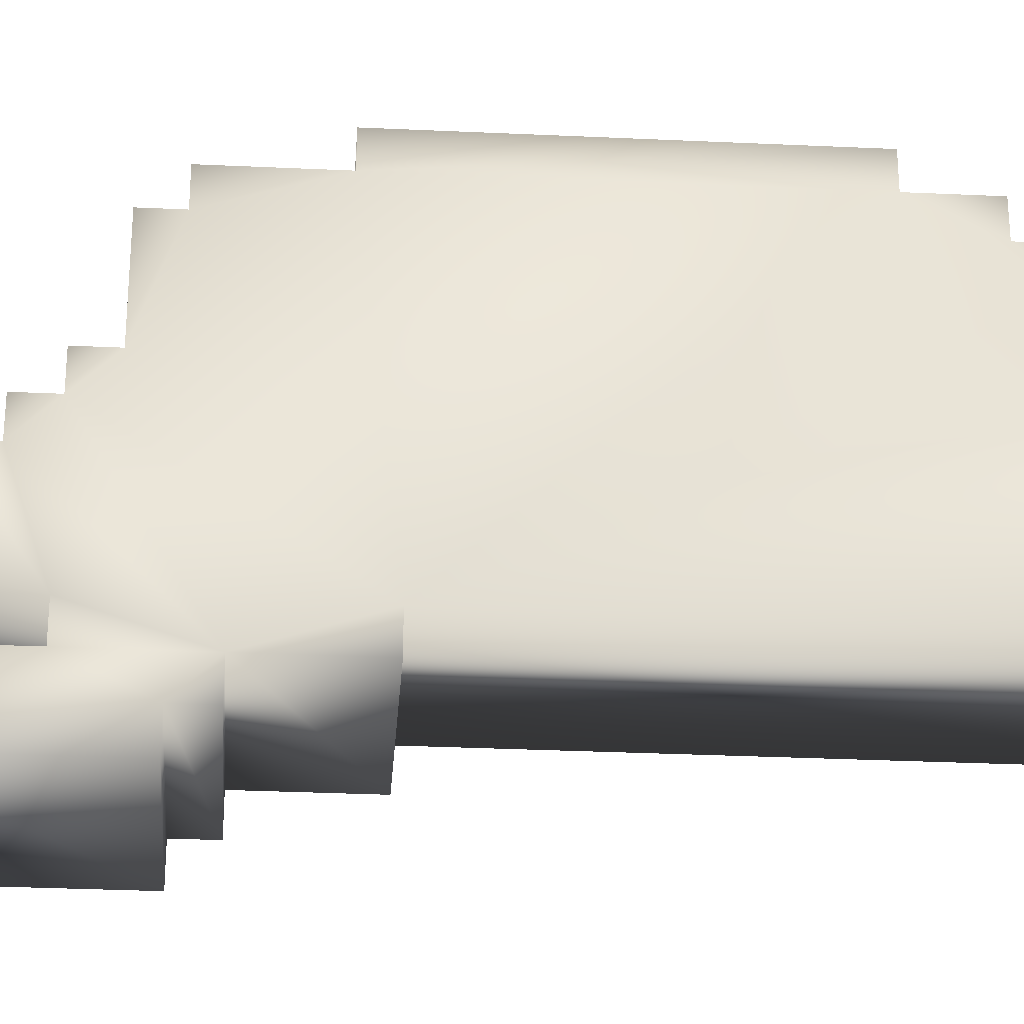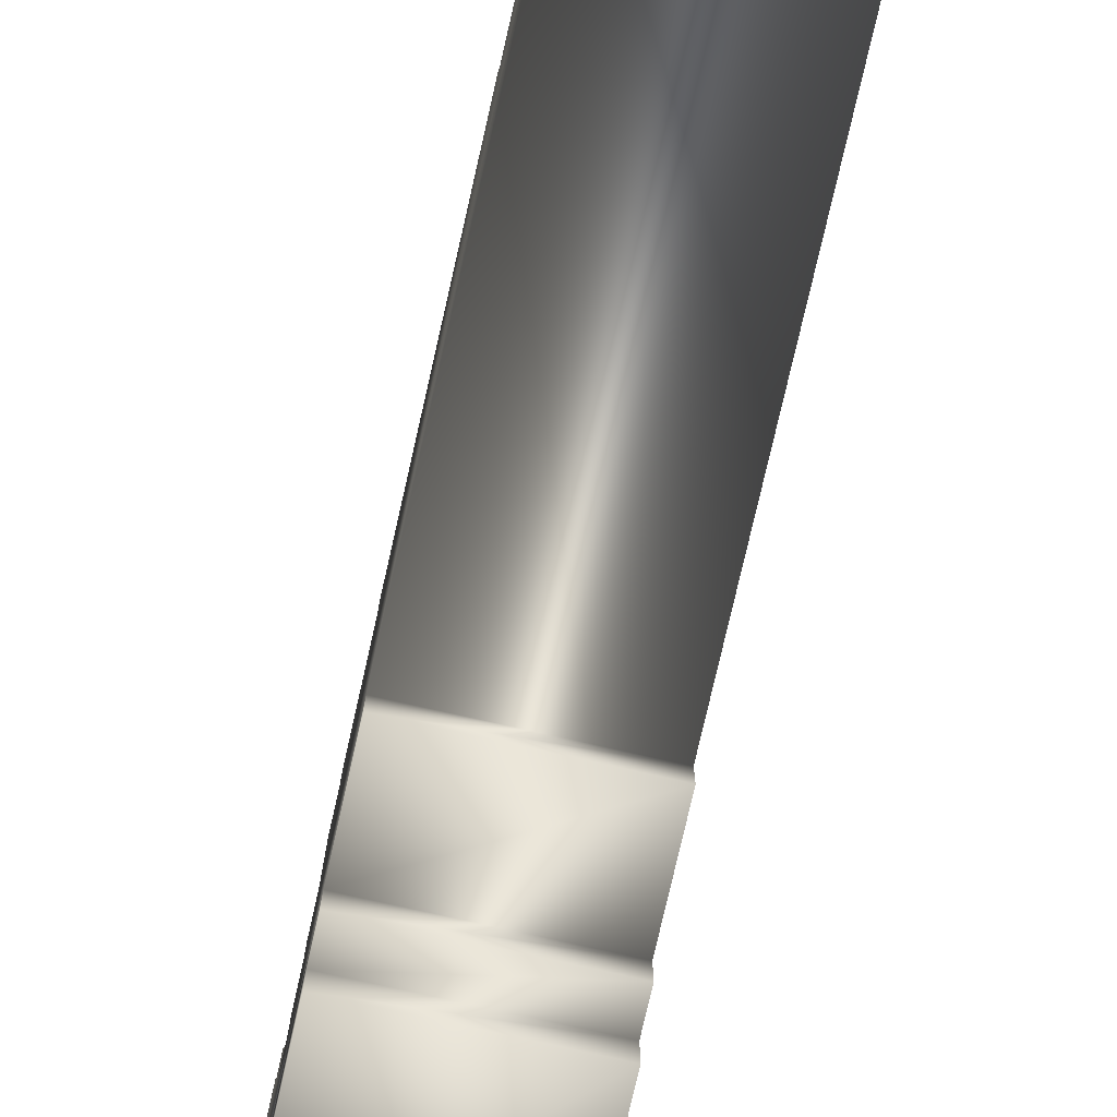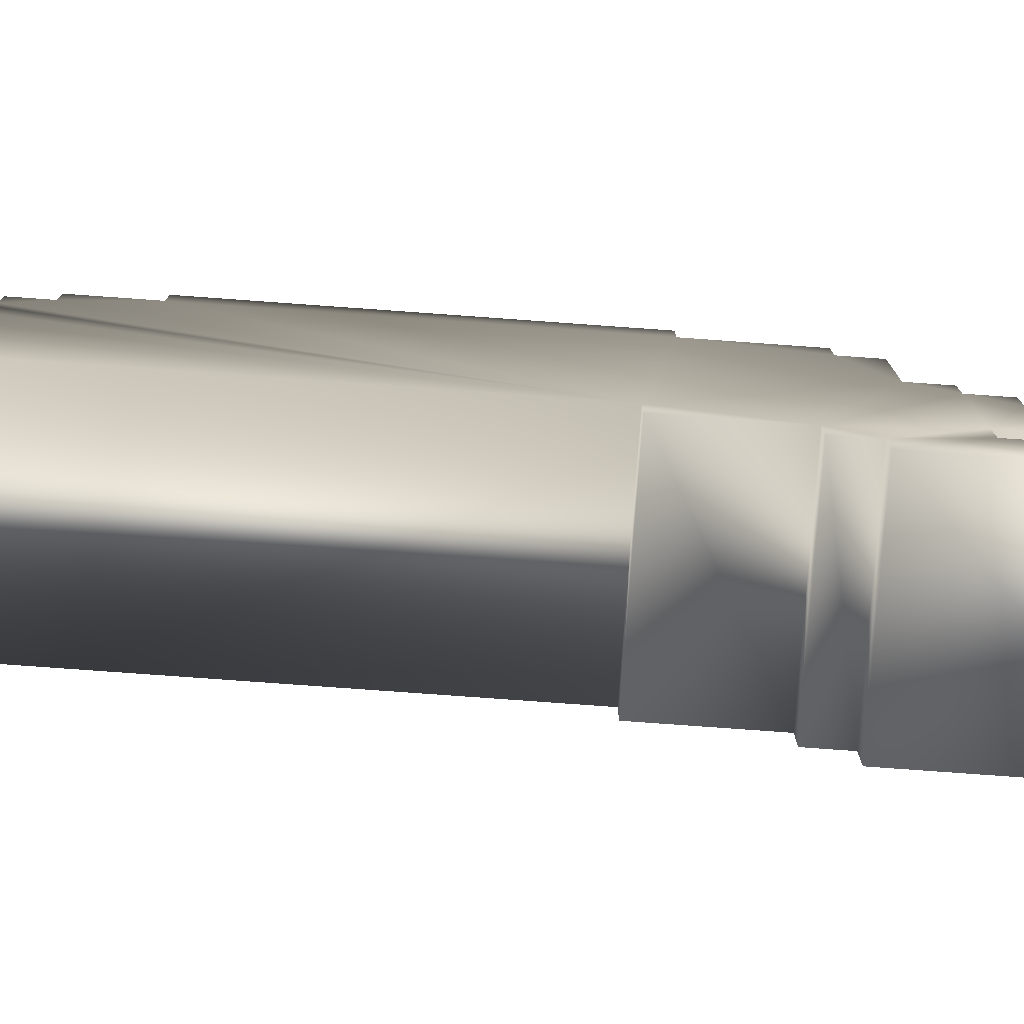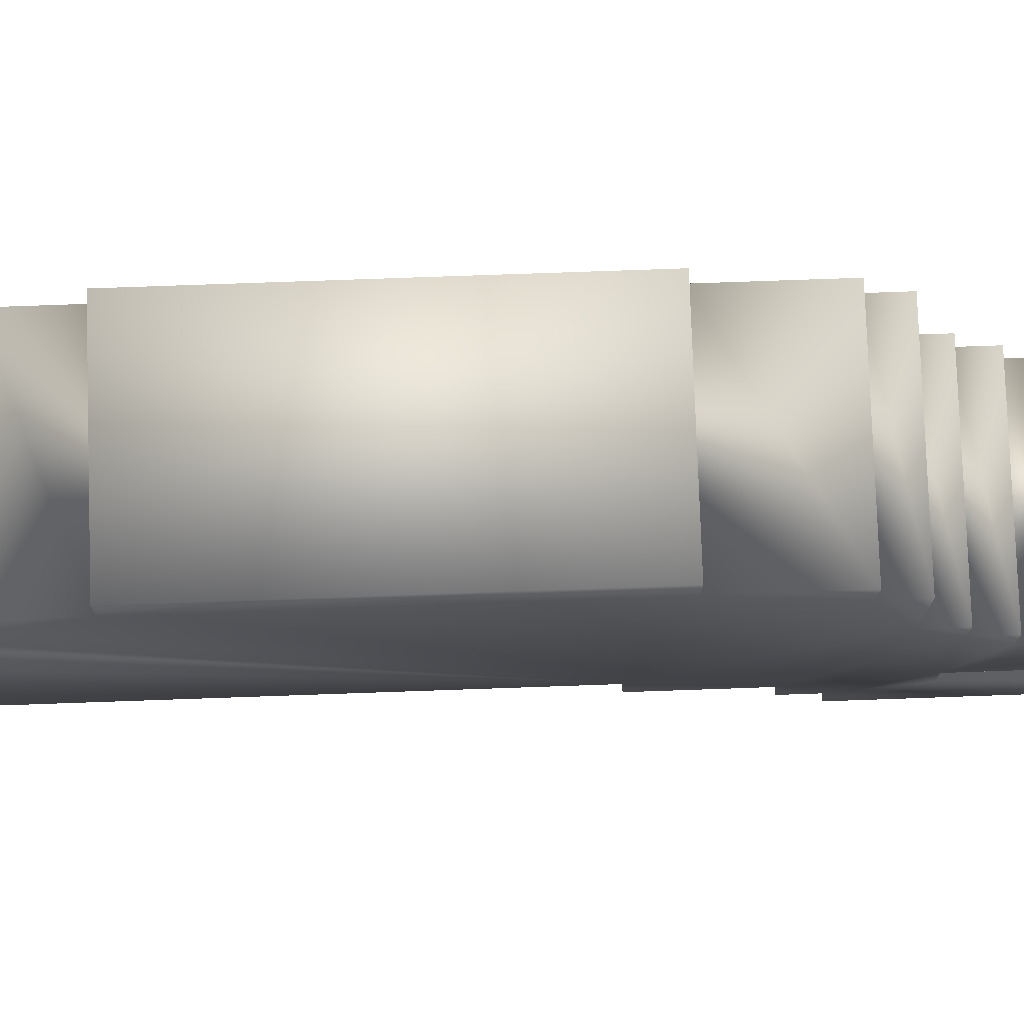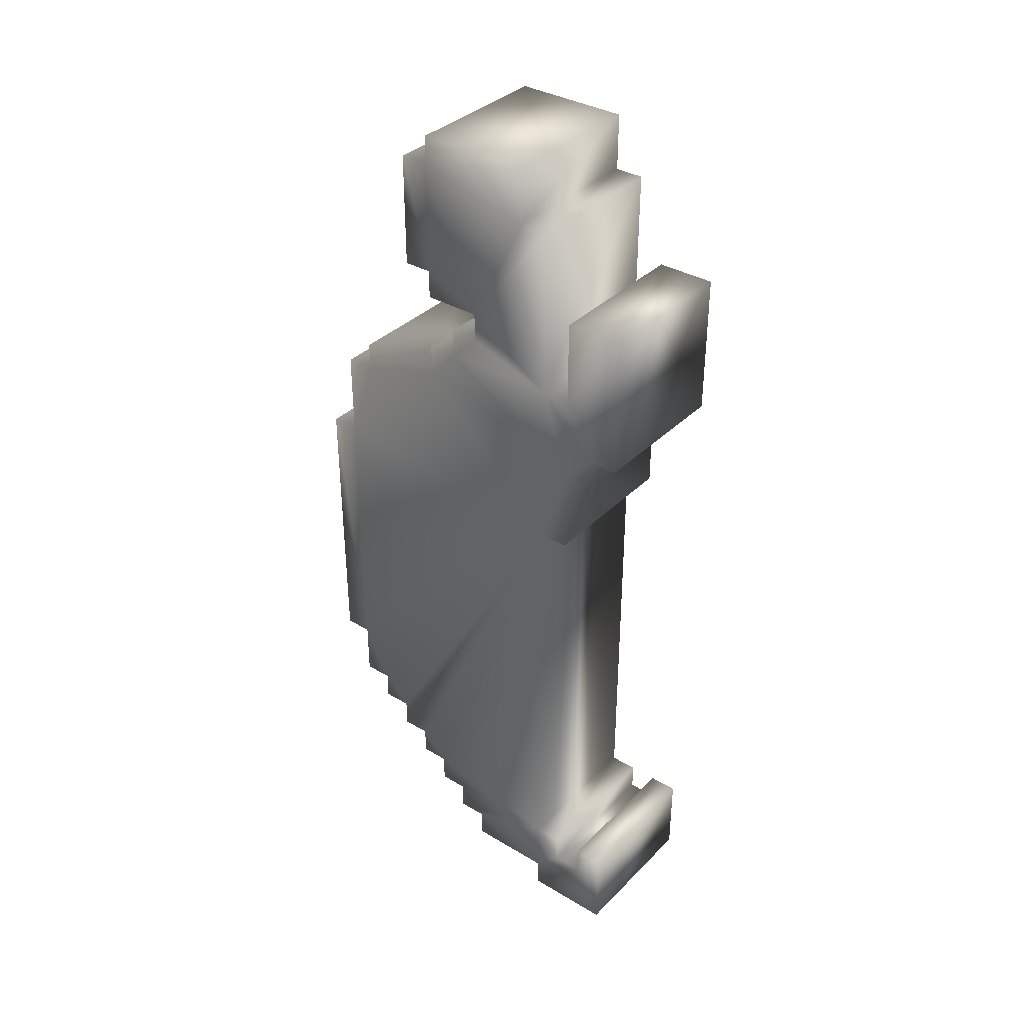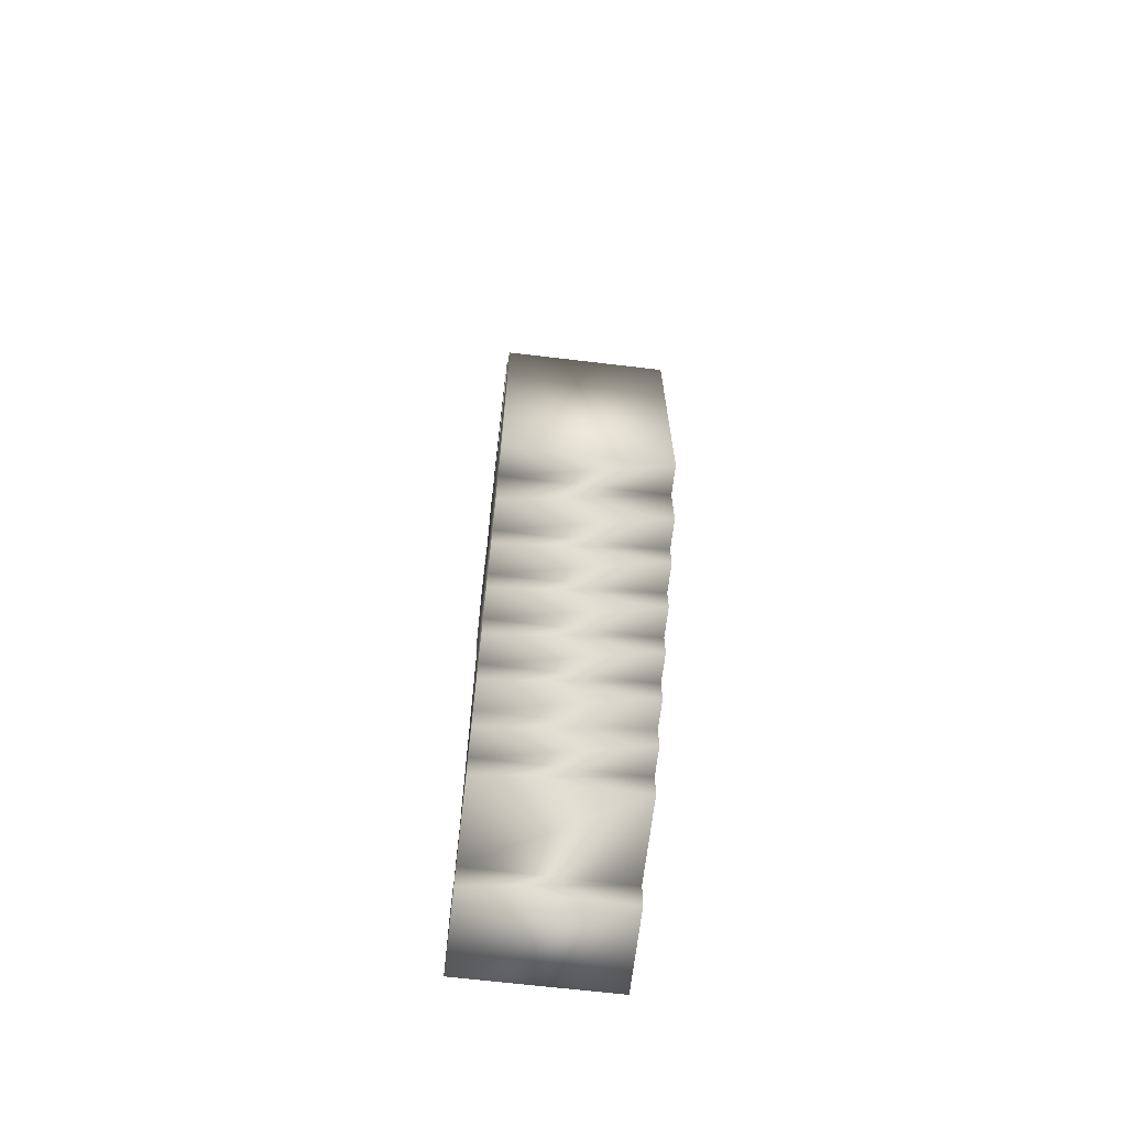
<metadata>
{"format":"obj","ext":"obj","renderer":"f3d","projection":"perspective","resolution":1024,"background":"white","views":[{"elev":-30.0,"azim":86.1,"up":"+Y"},{"elev":-76.4,"azim":167.2,"up":"+Y"},{"elev":-79.6,"azim":-94.1,"up":"+Y"},{"elev":78.2,"azim":-92.0,"up":"+Y"},{"elev":35.8,"azim":-51.9,"up":"+Z"},{"elev":-67.4,"azim":173.2,"up":"+Z"}]}
</metadata>
<code>
o c:/Documents
v 0.3849 1.603 0.4421
v 0.3849 1.484 0.4421
v 0.3849 1.484 0.811
v 0.3849 1.361 0.811
v 0.3849 1.361 0.9339
v 0.3849 0.9921 0.9339
v 0.3849 0.9921 1.057
v 0.3849 0.8692 1.057
v 0.3849 0.8692 1.18
v 0.3849 0.7462 1.18
v 0.3849 0.7462 1.303
v 0.3849 0.9921 1.303
v 0.3849 0.9921 1.426
v 0.3849 1.115 1.426
v 0.3849 1.115 1.918
v 0.3849 0.9921 1.918
v 0.3849 0.9921 2.037
v 0.3849 0.5003 2.037
v 0.3849 0.5003 1.795
v 0.3849 0.3773 1.795
v 0.3849 0.3773 1.057
v 0.3849 0.2543 1.057
v 0.3849 0.2543 1.426
v 0.3849 0.004561 1.426
v 0.3849 0.004561 0.811
v 0.3849 0.1314 0.811
v 0.3849 0.1314 0.688
v 0.3849 0.2543 0.688
v 0.3849 0.2543 0.3191
v 0.3849 0.3773 0.3191
v 0.3849 0.3773 -1.525
v 0.3849 0.2543 -1.525
v 0.3849 0.2543 -1.648
v 0.3849 0.1314 -1.648
v 0.3849 0.1314 -1.525
v 0.3849 0.004561 -1.525
v 0.3849 0.004561 -1.898
v 0.3849 0.3773 -1.898
v 0.3849 0.3773 -1.771
v 0.3849 0.7462 -1.771
v 0.3849 0.7462 -1.648
v 0.3849 0.8692 -1.648
v 0.3849 0.8692 -1.525
v 0.3849 0.9921 -1.525
v 0.3849 0.9921 -1.402
v 0.3849 1.115 -1.402
v 0.3849 1.115 -1.279
v 0.3849 1.238 -1.279
v 0.3849 1.238 -1.157
v 0.3849 1.361 -1.157
v 0.3849 1.361 -1.034
v 0.3849 1.484 -1.034
v 0.3849 1.484 -0.7876
v 0.3849 1.603 -0.7876
v -0.273 1.603 0.4421
v -0.273 1.484 0.4421
v -0.273 1.484 0.811
v -0.273 1.361 0.811
v -0.273 1.361 0.9339
v -0.273 0.9921 0.9339
v -0.273 0.9921 1.057
v -0.273 0.8692 1.057
v -0.273 0.8692 1.18
v -0.273 0.7462 1.18
v -0.273 0.7462 1.303
v -0.273 0.9921 1.303
v -0.273 0.9921 1.426
v -0.273 1.115 1.426
v -0.273 1.115 1.918
v -0.273 0.9921 1.918
v -0.273 0.9921 2.037
v -0.273 0.5003 2.037
v -0.273 0.5003 1.795
v -0.273 0.3773 1.795
v -0.273 0.3773 1.057
v -0.273 0.2543 1.057
v -0.273 0.2543 1.426
v -0.273 0.004561 1.426
v -0.273 0.004561 0.811
v -0.273 0.1314 0.811
v -0.273 0.1314 0.688
v -0.273 0.2543 0.688
v -0.273 0.2543 0.3191
v -0.273 0.3773 0.3191
v -0.273 0.3773 -1.525
v -0.273 0.2543 -1.525
v -0.273 0.2543 -1.648
v -0.273 0.1314 -1.648
v -0.273 0.1314 -1.525
v -0.273 0.004561 -1.525
v -0.273 0.004561 -1.898
v -0.273 0.3773 -1.898
v -0.273 0.3773 -1.771
v -0.273 0.7462 -1.771
v -0.273 0.7462 -1.648
v -0.273 0.8692 -1.648
v -0.273 0.8692 -1.525
v -0.273 0.9921 -1.525
v -0.273 0.9921 -1.402
v -0.273 1.115 -1.402
v -0.273 1.115 -1.279
v -0.273 1.238 -1.279
v -0.273 1.238 -1.157
v -0.273 1.361 -1.157
v -0.273 1.361 -1.034
v -0.273 1.484 -1.034
v -0.273 1.484 -0.7876
v -0.273 1.603 -0.7876
g c:/Documents_default
f 1 55 56 2
f 2 53 54 1
f 2 56 57 3
f 3 4 2
f 3 57 58 4
f 4 6 30 2
f 4 58 59 5
f 5 6 4
f 5 59 60 6
f 6 60 61 7
f 7 8 6
f 7 61 62 8
f 8 28 30 6
f 8 62 63 9
f 9 10 8
f 9 63 64 10
f 10 21 28 8
f 10 64 65 11
f 11 21 10
f 11 65 66 12
f 12 13 11
f 12 66 67 13
f 13 16 19 11
f 13 67 68 14
f 14 15 16 13
f 14 68 69 15
f 15 69 70 16
f 16 70 71 17
f 17 18 19 16
f 17 71 72 18
f 18 72 73 19
f 19 20 21 11
f 19 73 74 20
f 20 74 75 21
f 21 75 76 22
f 22 26 28 21
f 22 76 77 23
f 23 24 22
f 23 77 78 24
f 24 25 26 22
f 24 78 79 25
f 25 79 80 26
f 26 80 81 27
f 27 28 26
f 27 81 82 28
f 28 82 83 29
f 29 30 28
f 29 83 84 30
f 30 53 2
f 30 84 85 31
f 31 45 47 30
f 31 85 86 32
f 32 33 31
f 32 86 87 33
f 33 39 41 31
f 33 87 88 34
f 34 39 33
f 34 88 89 35
f 35 36 37 34
f 35 89 90 36
f 36 90 91 37
f 37 38 39 34
f 37 91 92 38
f 38 92 93 39
f 39 93 94 40
f 40 41 39
f 40 94 95 41
f 41 42 43 31
f 41 95 96 42
f 42 96 97 43
f 43 44 45 31
f 43 97 98 44
f 44 98 99 45
f 45 99 100 46
f 46 47 45
f 46 100 101 47
f 47 48 49 30
f 47 101 102 48
f 48 102 103 49
f 49 51 53 30
f 49 103 104 50
f 50 51 49
f 50 104 105 51
f 51 105 106 52
f 52 53 51
f 52 106 107 53
f 53 107 108 54
f 54 108 55 1
f 55 108 107 56
f 56 58 57
f 56 84 60 58
f 56 107 84
f 58 60 59
f 60 62 61
f 60 84 82 62
f 62 64 63
f 62 82 75 64
f 64 75 65
f 65 67 66
f 65 73 70 67
f 65 75 74 73
f 67 70 69 68
f 70 73 72 71
f 75 82 80 76
f 76 78 77
f 76 80 79 78
f 80 82 81
f 82 84 83
f 84 101 99 85
f 84 103 102 101
f 84 107 105 103
f 85 87 86
f 85 95 93 87
f 85 97 96 95
f 85 99 98 97
f 87 93 88
f 88 91 90 89
f 88 93 92 91
f 93 95 94
f 99 101 100
f 103 105 104
f 105 107 106

</code>
